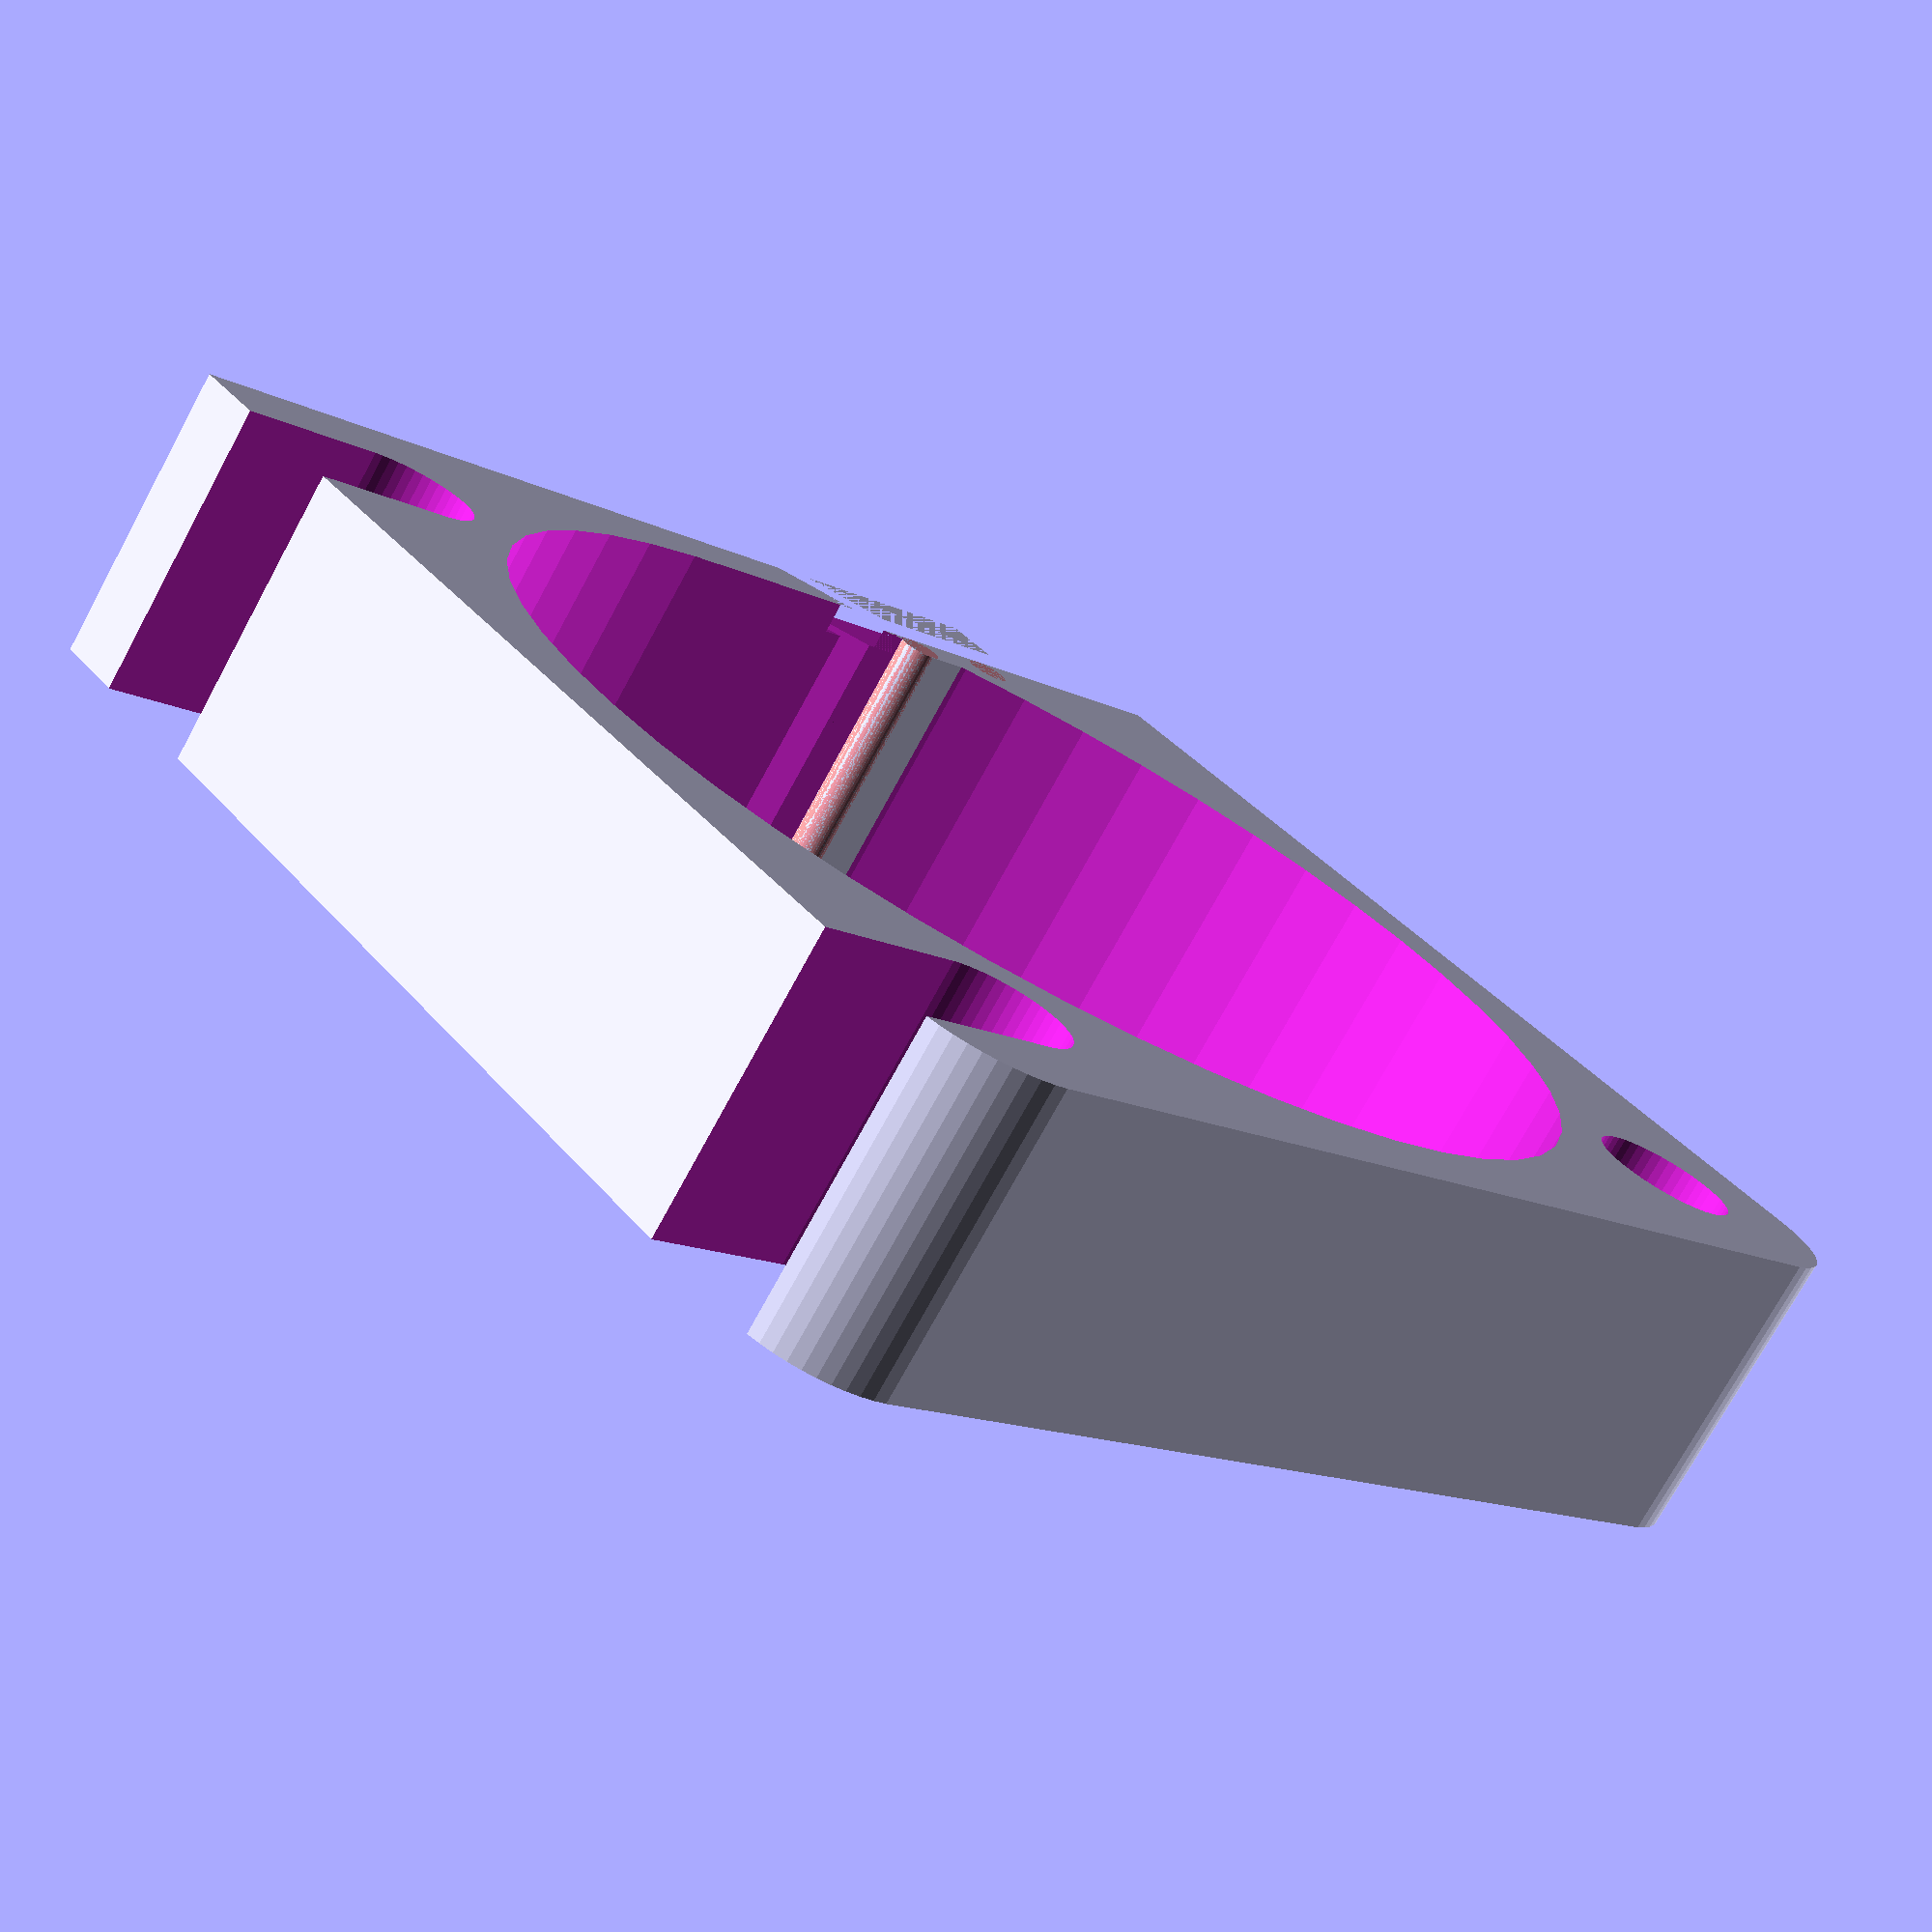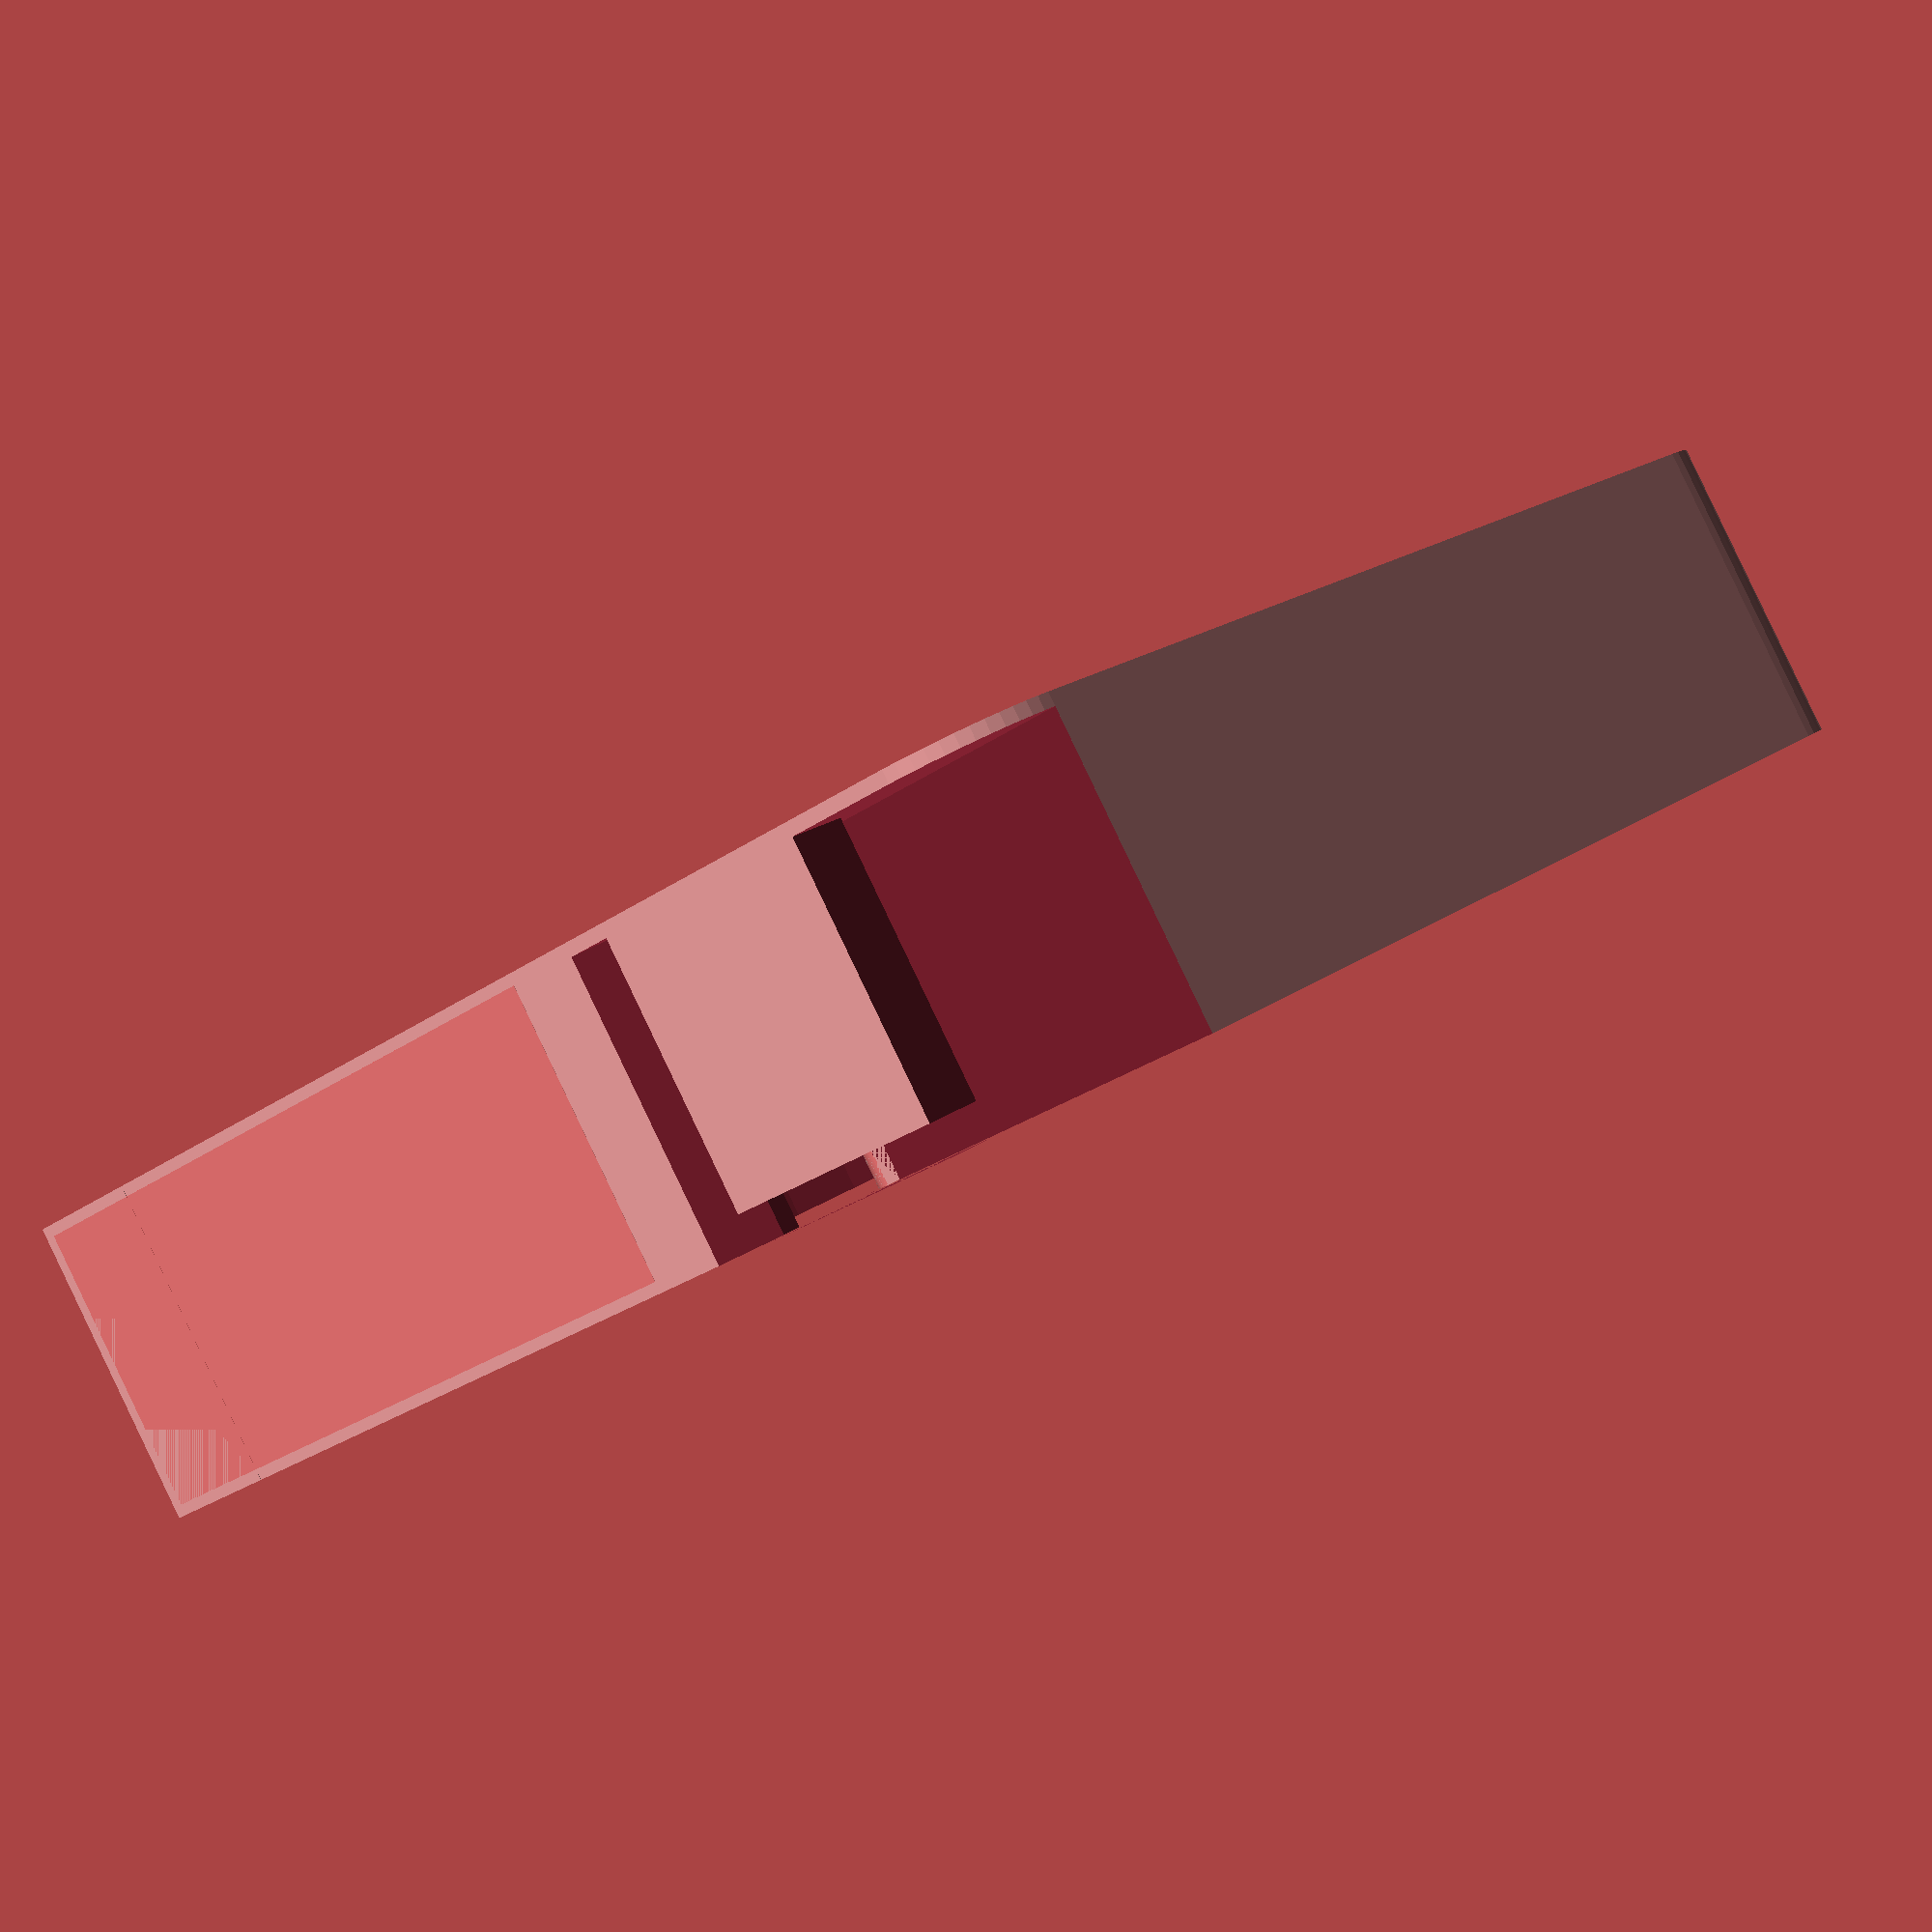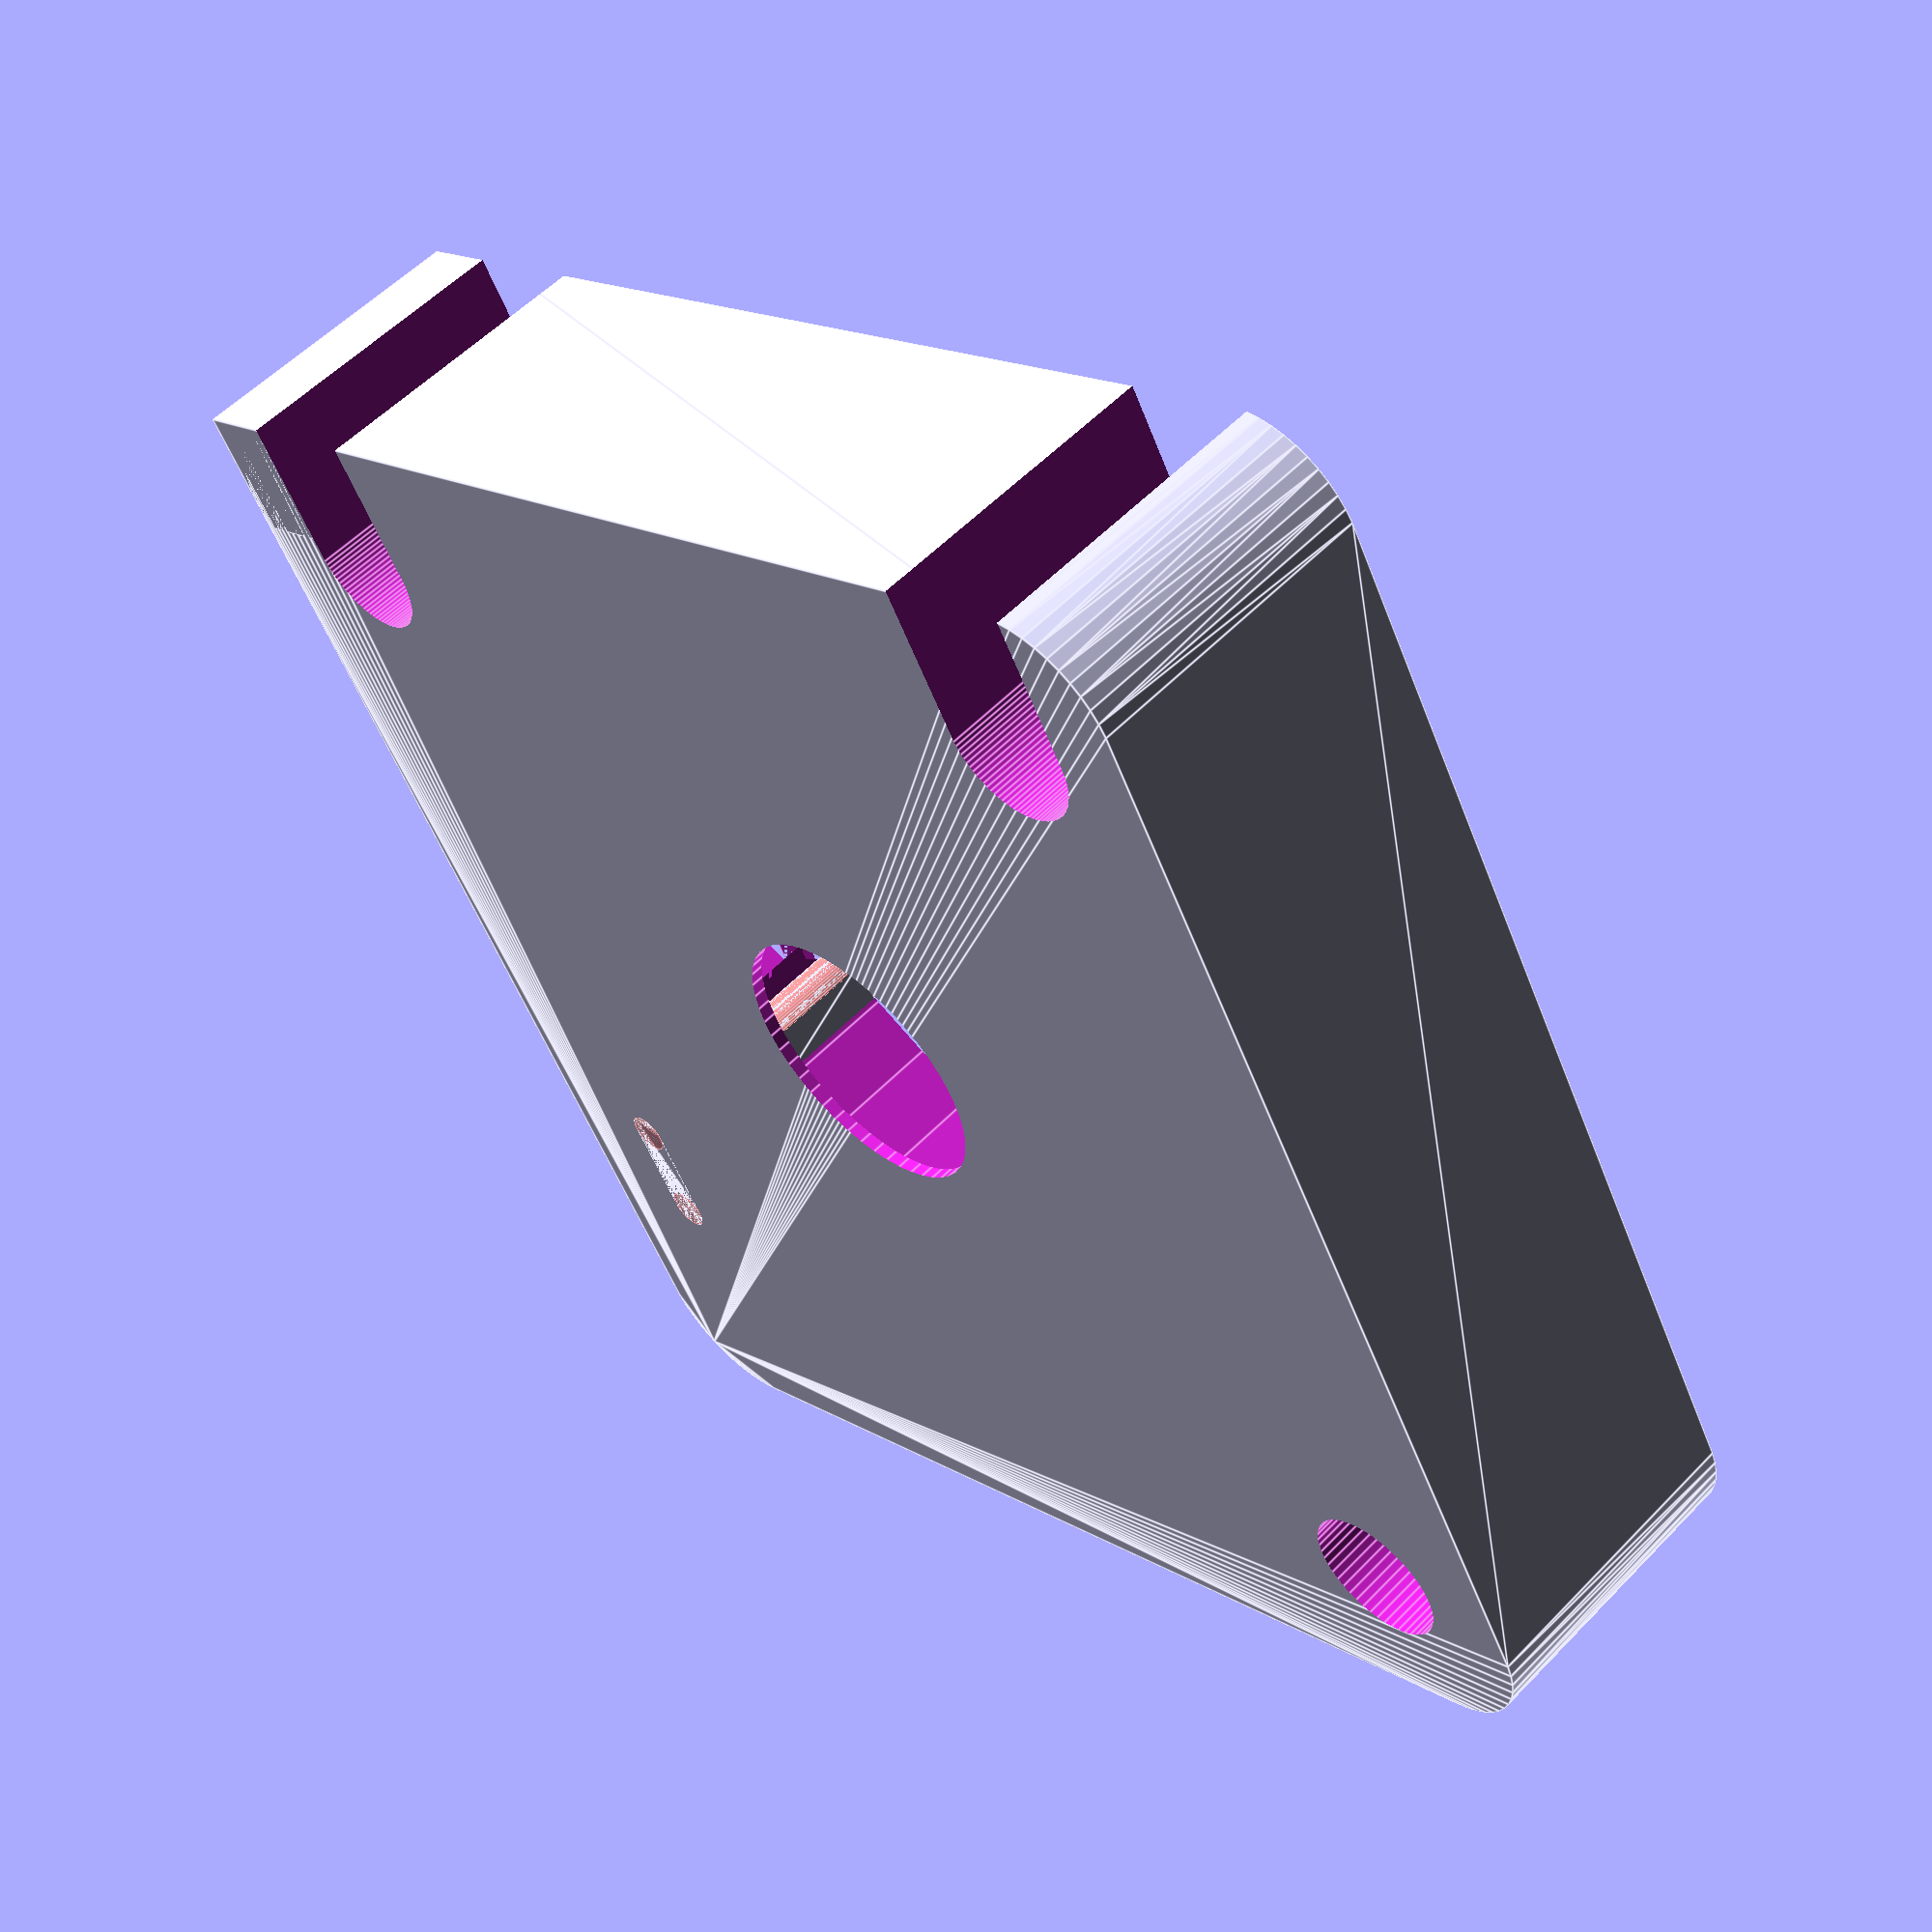
<openscad>
$fn = 50;


union() {
	difference() {
		union() {
			translate(v = [0, 0, 0]) {
				rotate(a = [0, 0, 0]) {
					hull() {
						translate(v = [-24.5000000000, 24.5000000000, 0]) {
							rotate(a = [0, 0, 0]) {
								translate(v = [0, 0, 0]) {
									rotate(a = [0, 0, 0]) {
										cylinder(h = 14, r = 5);
									}
								}
							}
						}
						translate(v = [24.5000000000, 24.5000000000, 0]) {
							rotate(a = [0, 0, 0]) {
								translate(v = [0, 0, 0]) {
									rotate(a = [0, 0, 0]) {
										cylinder(h = 14, r = 5);
									}
								}
							}
						}
						translate(v = [-24.5000000000, -24.5000000000, 0]) {
							rotate(a = [0, 0, 0]) {
								translate(v = [0, 0, 0]) {
									rotate(a = [0, 0, 0]) {
										cylinder(h = 14, r = 5);
									}
								}
							}
						}
						translate(v = [24.5000000000, -24.5000000000, 0]) {
							rotate(a = [0, 0, 0]) {
								translate(v = [0, 0, 0]) {
									rotate(a = [0, 0, 0]) {
										cylinder(h = 14, r = 5);
									}
								}
							}
						}
					}
				}
			}
			translate(v = [-29.5000000000, 23.5000000000, 0]) {
				rotate(a = [0, 0, 0]) {
					cube(size = [6, 6, 14]);
				}
			}
		}
		union() {
			#translate(v = [-29.0000000000, 28.5000000000, 0.5000000000]) {
				rotate(a = [0, 0, 0]) {
					cube(size = [32, 1, 13.0000000000]);
				}
			}
			translate(v = [-30.0000000000, -22.5000000000, -125]) {
				rotate(a = [0, 0, 0]) {
					hull() {
						translate(v = [7.5000000000, 0, 0]) {
							rotate(a = [0, 0, 0]) {
								translate(v = [0, 0, 0]) {
									rotate(a = [0, 0, 0]) {
										cylinder(h = 250, r = 3.2500000000);
									}
								}
							}
						}
						translate(v = [-7.5000000000, 0, 0]) {
							rotate(a = [0, 0, 0]) {
								translate(v = [0, 0, 0]) {
									rotate(a = [0, 0, 0]) {
										cylinder(h = 250, r = 3.2500000000);
									}
								}
							}
						}
					}
				}
			}
			translate(v = [-30.0000000000, 22.5000000000, -125]) {
				rotate(a = [0, 0, 0]) {
					hull() {
						translate(v = [7.5000000000, 0, 0]) {
							rotate(a = [0, 0, 0]) {
								translate(v = [0, 0, 0]) {
									rotate(a = [0, 0, 0]) {
										cylinder(h = 250, r = 3.2500000000);
									}
								}
							}
						}
						translate(v = [-7.5000000000, 0, 0]) {
							rotate(a = [0, 0, 0]) {
								translate(v = [0, 0, 0]) {
									rotate(a = [0, 0, 0]) {
										cylinder(h = 250, r = 3.2500000000);
									}
								}
							}
						}
					}
				}
			}
			translate(v = [22.5000000000, -22.5000000000, -125.0000000000]) {
				rotate(a = [0, 0, 0]) {
					cylinder(h = 250, r = 3.2500000000);
				}
			}
			translate(v = [0, 0, 0.6000000000]) {
				rotate(a = [0, 0, 0]) {
					cylinder(h = 16.4000000000, r = 26.5000000000);
				}
			}
			translate(v = [0, 0, -7.0000000000]) {
				rotate(a = [0, 0, 0]) {
					cylinder(h = 14, r = 6.5000000000);
				}
			}
			translate(v = [0.0000000000, 24.5000000000, 0.6000000000]) {
				rotate(a = [0, 0, 0]) {
					cube(size = [29.5000000000, 2, 16.4000000000]);
				}
			}
			translate(v = [19.5000000000, 24.5000000000, 0.6000000000]) {
				rotate(a = [0, 0, 0]) {
					cube(size = [10, 5, 16.4000000000]);
				}
			}
			translate(v = [8.5000000000, 24.5000000000, 12.5000000000]) {
				rotate(a = [0, 0, 0]) {
					cube(size = [21, 5, 1.5000000000]);
				}
			}
			translate(v = [5.7500000000, 30.2500000000, 0.6000000000]) {
				rotate(a = [0, 0, -45]) {
					cube(size = [7.5000000000, 1.5000000000, 16.4000000000]);
				}
			}
			translate(v = [5.0610000000, 22.5000000000, 0.6000000000]) {
				rotate(a = [0, 0, 0]) {
					cube(size = [7.5000000000, 2, 13.4000000000]);
				}
			}
		}
	}
	union() {
		translate(v = [14.3110000000, 23.5000000000, 0]) {
			rotate(a = [0, 0, 0]) {
				hull() {
					translate(v = [2.5000000000, 0, 0]) {
						rotate(a = [0, 0, 0]) {
							#translate(v = [0, 0, 0]) {
								rotate(a = [0, 0, 0]) {
									cylinder(h = 14, r = 1.0000000000);
								}
							}
						}
					}
					translate(v = [-2.5000000000, 0, 0]) {
						rotate(a = [0, 0, 0]) {
							#translate(v = [0, 0, 0]) {
								rotate(a = [0, 0, 0]) {
									cylinder(h = 14, r = 1.0000000000);
								}
							}
						}
					}
				}
			}
		}
	}
}
</openscad>
<views>
elev=254.6 azim=139.3 roll=208.6 proj=p view=wireframe
elev=271.4 azim=319.8 roll=334.4 proj=p view=wireframe
elev=304.2 azim=119.3 roll=223.0 proj=p view=edges
</views>
